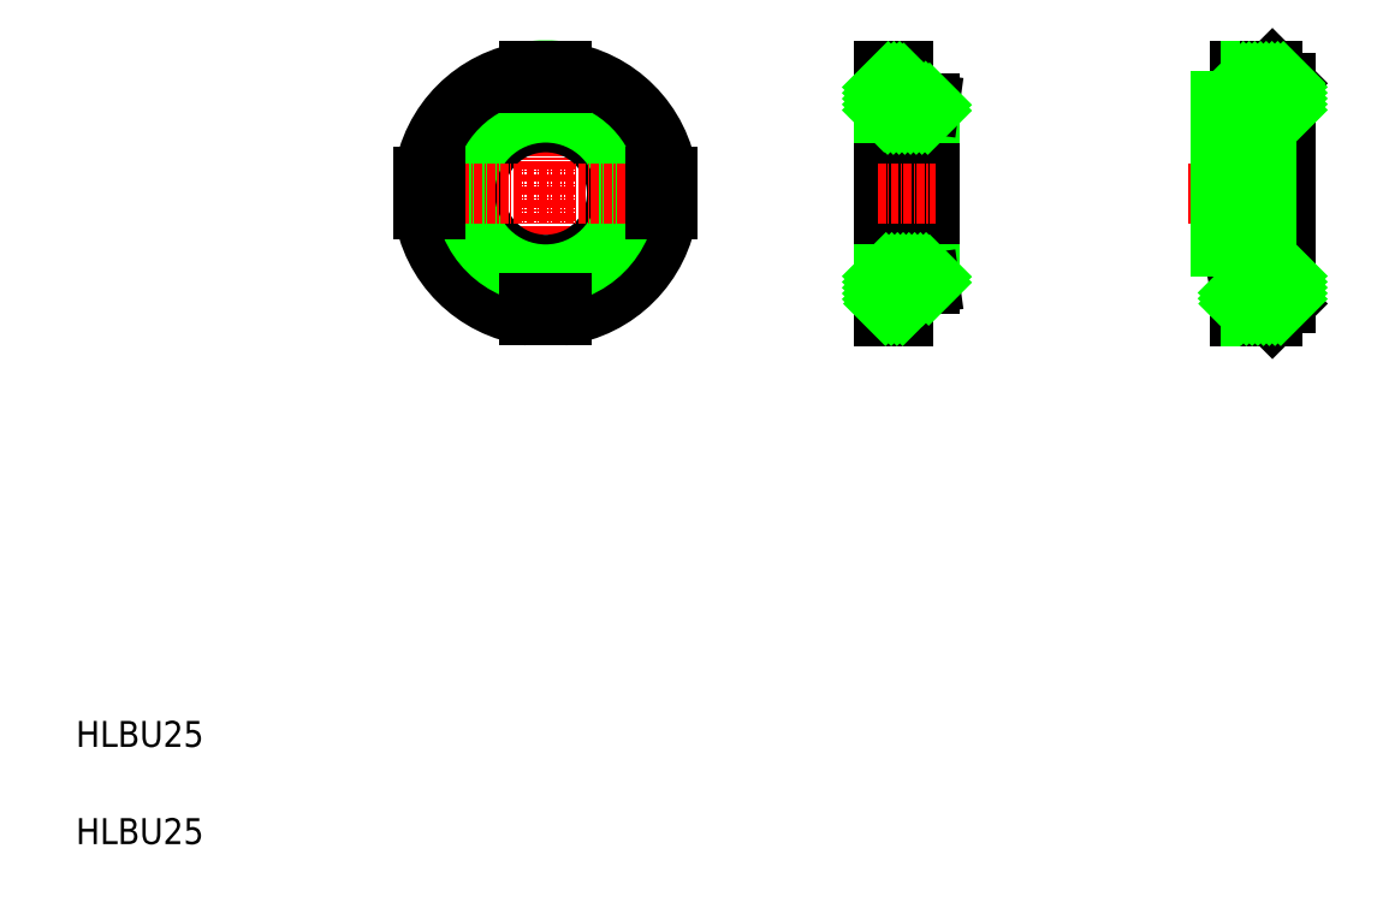
<metadata>
{"format":"dxf","ext":"dxf","renderer":"ezdxf+matplotlib","layout":"modelspace","background":"white","min_lineweight":24,"dpi":150}
</metadata>
<code>
0
SECTION
2
ENTITIES
0
LINE
8
CENTER
10
82.5
20
131.4
30
0
11
82.5
21
89.39
31
0
0
ARC
8
0
10
82.5
20
110.4
30
0
40
19
50
187.6
51
262.4
0
ARC
8
0
10
82.5
20
110.4
30
0
40
19
50
277.6
51
352.4
0
CIRCLE
8
0
10
82.5
20
110.4
30
0
40
11
0
CIRCLE
8
0
10
82.5
20
110.4
30
0
40
12.5
0
LINE
8
0
10
141.7
20
96.54
30
0
11
141.7
21
124.2
31
0
0
LINE
8
0
10
134.7
20
129.4
30
0
11
134.7
21
91.39
31
0
0
TEXT
8
0
10
10
20
10
30
0
40
4
1
HLBU25
0
TEXT
8
0
10
10
20
25
30
0
40
4
1
HLBU25
0
LINE
8
0
10
80
20
93.39
30
0
11
85
21
93.39
31
0
0
LINE
8
0
10
80
20
93.39
30
0
11
80
21
91.56
31
0
0
LINE
8
0
10
85
20
93.39
30
0
11
85
21
91.56
31
0
0
LINE
8
0
10
134.7
20
99.39
30
0
11
141.7
21
99.39
31
0
0
LINE
8
0
10
134.7
20
97.89
30
0
11
141.7
21
97.89
31
0
0
LINE
8
0
10
134.7
20
93.39
30
0
11
137.7
21
93.39
31
0
0
LINE
8
0
10
134.7
20
91.39
30
0
11
137.7
21
91.39
31
0
0
LINE
8
0
10
137.7
20
95.99
30
0
11
137.7
21
91.39
31
0
0
LINE
8
0
10
137.7
20
95.99
30
0
11
141.7
21
96.54
31
0
0
LINE
8
CENTER
10
61.5
20
110.4
30
0
11
103.5
21
110.4
31
0
0
ARC
8
0
10
82.5
20
110.4
30
0
40
19
50
7.561
51
82.44
0
ARC
8
0
10
82.5
20
110.4
30
0
40
19
50
97.56
51
172.4
0
LINE
8
0
10
65.5
20
112.9
30
0
11
65.5
21
107.9
31
0
0
LINE
8
0
10
63.66
20
107.9
30
0
11
65.5
21
107.9
31
0
0
LINE
8
0
10
63.66
20
112.9
30
0
11
65.5
21
112.9
31
0
0
LINE
8
0
10
99.5
20
112.9
30
0
11
99.5
21
107.9
31
0
0
LINE
8
0
10
99.5
20
107.9
30
0
11
101.3
21
107.9
31
0
0
LINE
8
0
10
99.5
20
112.9
30
0
11
101.3
21
112.9
31
0
0
LINE
8
0
10
80
20
127.4
30
0
11
85
21
127.4
31
0
0
ARC
8
0
10
82.5
20
110.4
30
0
40
19
50
85.17
51
94.83
0
LINE
8
0
10
80
20
129.2
30
0
11
80
21
127.4
31
0
0
LINE
8
0
10
85
20
129.2
30
0
11
85
21
127.4
31
0
0
LINE
8
CENTER
10
133.7
20
110.4
30
0
11
142.7
21
110.4
31
0
0
LINE
8
0
10
134.7
20
121.4
30
0
11
141.7
21
121.4
31
0
0
LINE
8
0
10
134.7
20
110.4
30
0
11
134.7
21
110.4
31
0
0
LINE
8
0
10
134.7
20
119.9
30
0
11
134.7
21
119.9
31
0
0
LINE
8
0
10
134.7
20
122.9
30
0
11
141.7
21
122.9
31
0
0
LINE
8
0
10
134.7
20
127.4
30
0
11
137.7
21
127.4
31
0
0
LINE
8
0
10
134.7
20
129.4
30
0
11
137.7
21
129.4
31
0
0
LINE
8
0
10
137.7
20
129.4
30
0
11
137.7
21
124.8
31
0
0
LINE
8
0
10
137.7
20
124.8
30
0
11
141.7
21
124.2
31
0
0
LINE
8
0
10
193.3
20
124.2
30
0
11
193.3
21
96.59
31
0
0
LINE
8
0
10
189.6
20
129.4
30
0
11
189.6
21
91.39
31
0
0
LINE
8
0
10
196.6
20
93.39
30
0
11
189.6
21
93.39
31
0
0
LINE
8
0
10
189.6
20
91.39
30
0
11
194.6
21
91.39
31
0
0
LINE
8
0
10
193.3
20
97.89
30
0
11
196.6
21
97.89
31
0
0
LINE
8
0
10
193.3
20
99.39
30
0
11
196.6
21
99.39
31
0
0
LINE
8
0
10
189.6
20
95.89
30
0
11
193.3
21
96.59
31
0
0
LINE
8
0
10
194.6
20
91.39
30
0
11
196.6
21
93.39
31
0
0
LINE
8
CENTER
10
181.6
20
110.4
30
0
11
198.6
21
110.4
31
0
0
LINE
8
0
10
196.6
20
127.4
30
0
11
189.6
21
127.4
31
0
0
LINE
8
0
10
189.6
20
129.4
30
0
11
194.6
21
129.4
31
0
0
LINE
8
0
10
193.3
20
121.4
30
0
11
196.6
21
121.4
31
0
0
LINE
8
0
10
193.3
20
122.9
30
0
11
196.6
21
122.9
31
0
0
LINE
8
0
10
189.6
20
124.9
30
0
11
193.3
21
124.2
31
0
0
LINE
8
0
10
196.6
20
127.4
30
0
11
194.6
21
129.4
31
0
0
LINE
8
0
10
196.6
20
127.4
30
0
11
196.6
21
93.39
31
0
0
LINE
8
0
10
186.6
20
129.4
30
0
11
186.6
21
91.39
31
0
0
LINE
8
0
10
186.6
20
121.4
30
0
11
193.6
21
121.4
31
0
0
LINE
8
0
10
186.6
20
119.9
30
0
11
186.6
21
119.9
31
0
0
LINE
8
0
10
186.6
20
122.9
30
0
11
193.6
21
122.9
31
0
0
LINE
8
0
10
186.6
20
127.4
30
0
11
189.6
21
127.4
31
0
0
LINE
8
0
10
186.6
20
129.4
30
0
11
189.6
21
129.4
31
0
0
LINE
8
0
10
189.6
20
129.4
30
0
11
189.6
21
124.8
31
0
0
LINE
8
0
10
189.6
20
124.8
30
0
11
193.6
21
124.2
31
0
0
LINE
8
0
10
193.6
20
96.54
30
0
11
193.6
21
124.2
31
0
0
LINE
8
0
10
186.6
20
99.39
30
0
11
193.6
21
99.39
31
0
0
LINE
8
0
10
186.6
20
97.89
30
0
11
193.6
21
97.89
31
0
0
LINE
8
0
10
186.6
20
93.39
30
0
11
189.6
21
93.39
31
0
0
LINE
8
0
10
186.6
20
91.39
30
0
11
189.6
21
91.39
31
0
0
LINE
8
0
10
189.6
20
95.99
30
0
11
189.6
21
91.39
31
0
0
LINE
8
0
10
189.6
20
95.99
30
0
11
193.6
21
96.54
31
0
0
INSERT
8
0
2
*X3
10
0
20
0
30
0
0
ENDSEC
0
EOF

</code>
